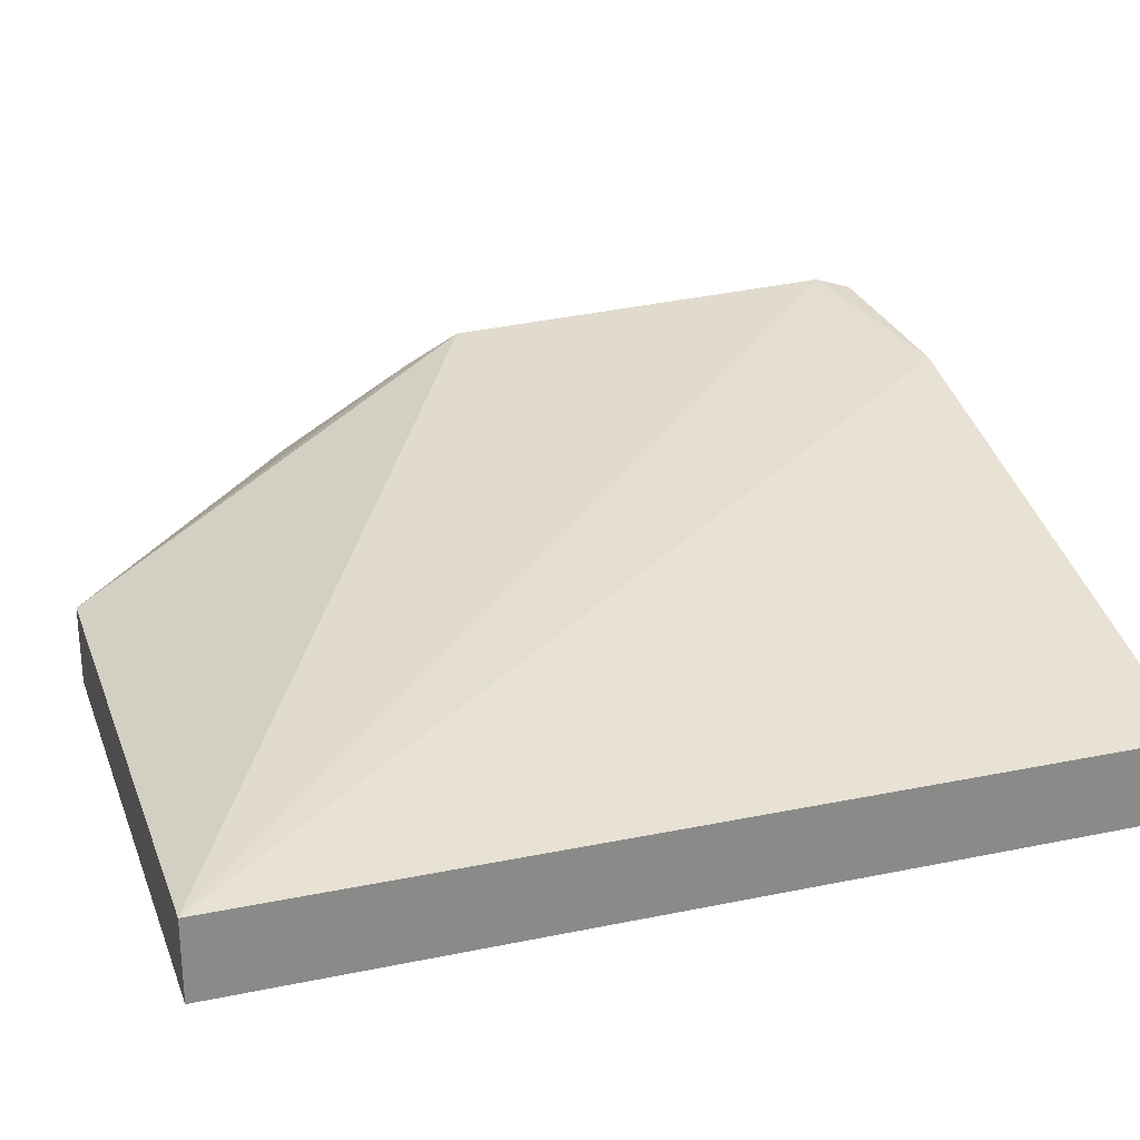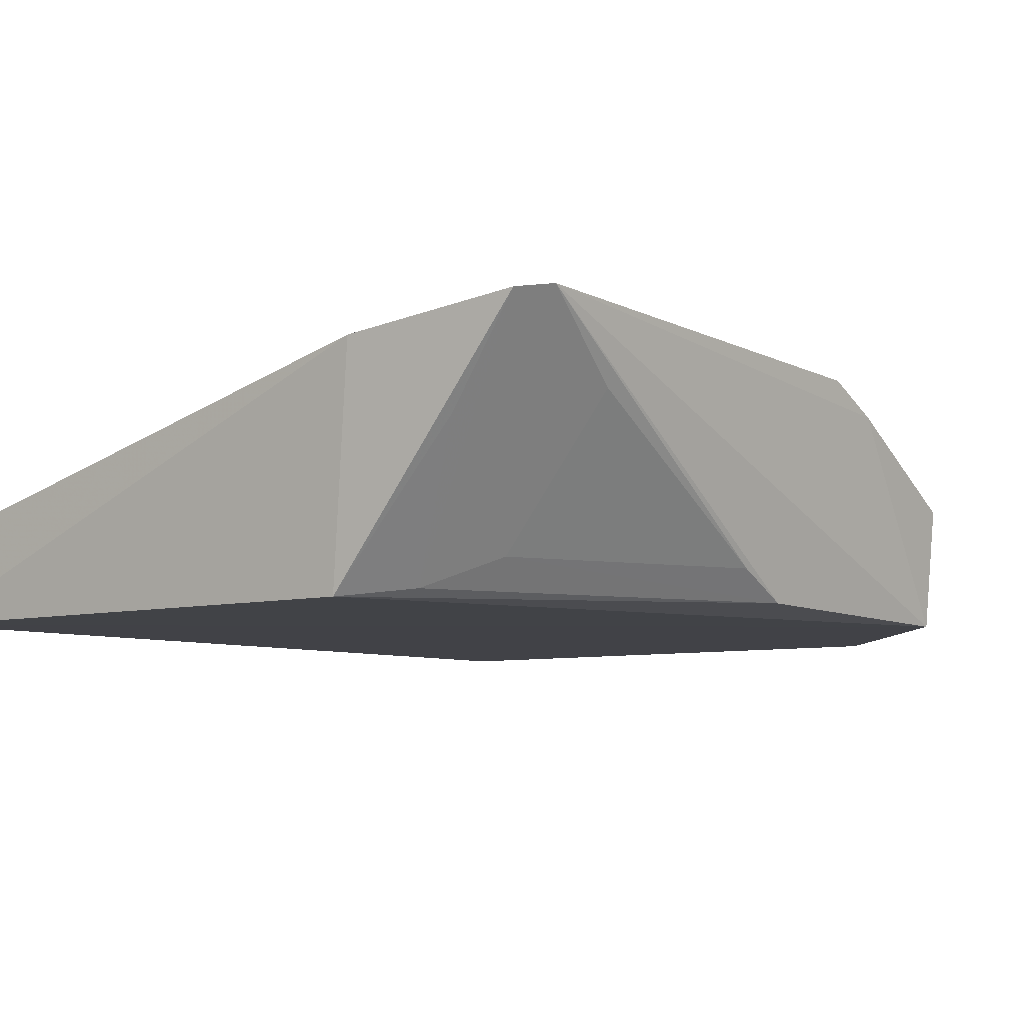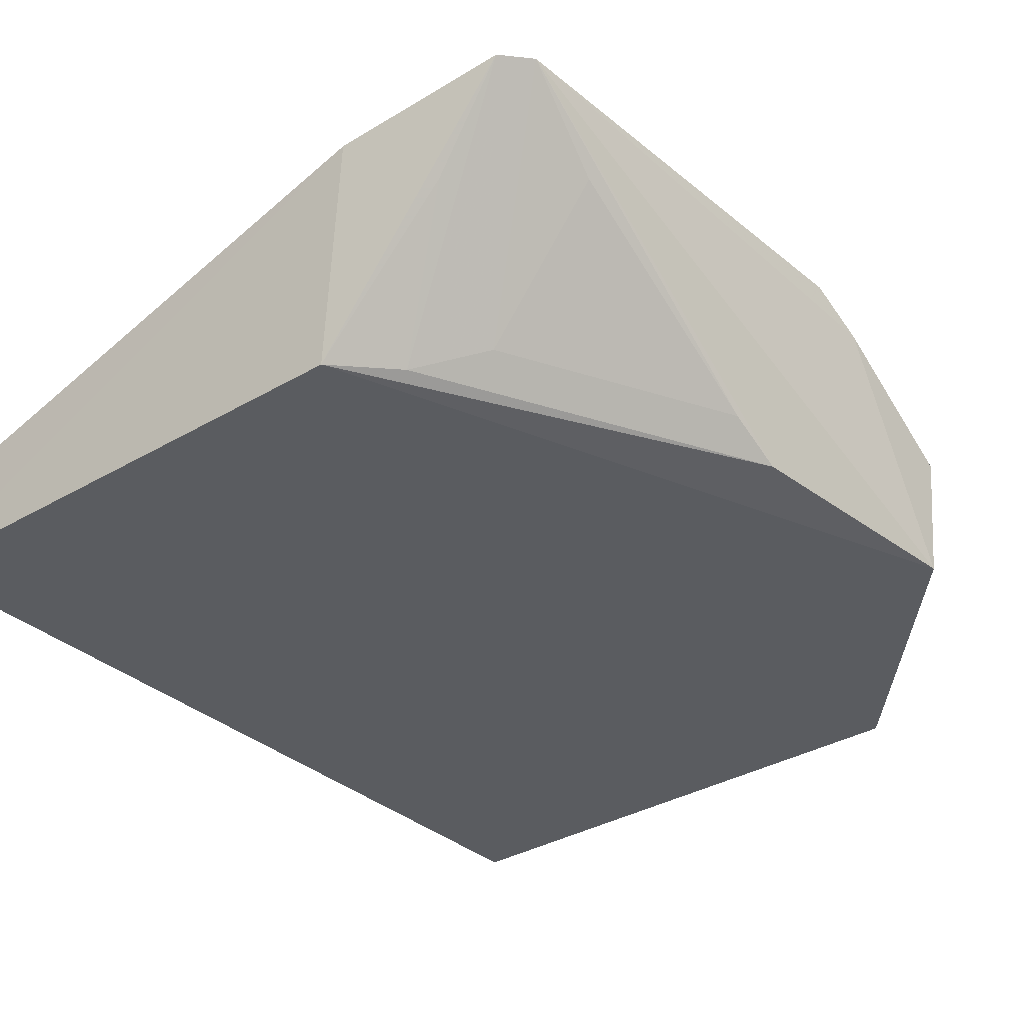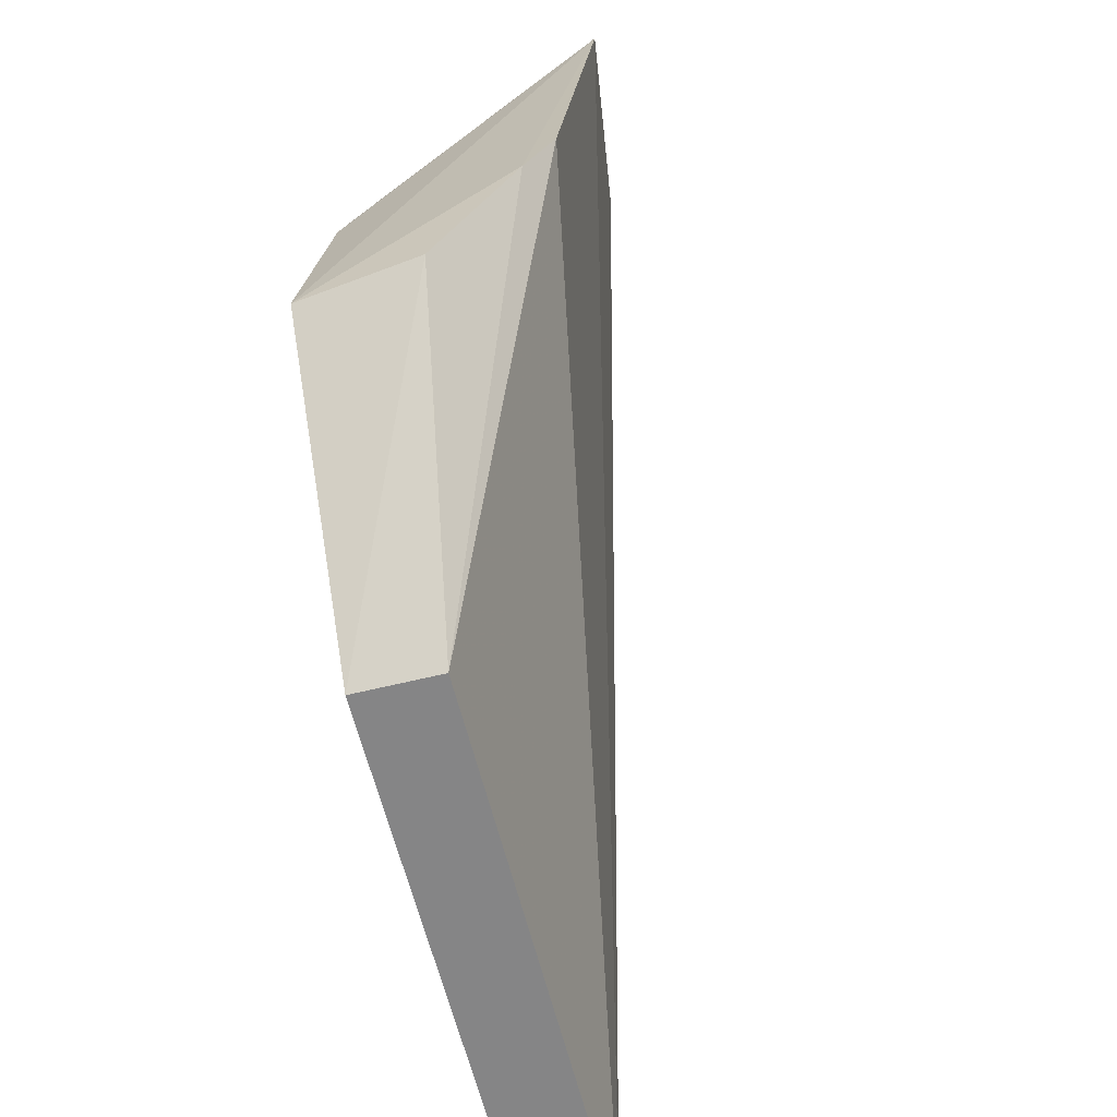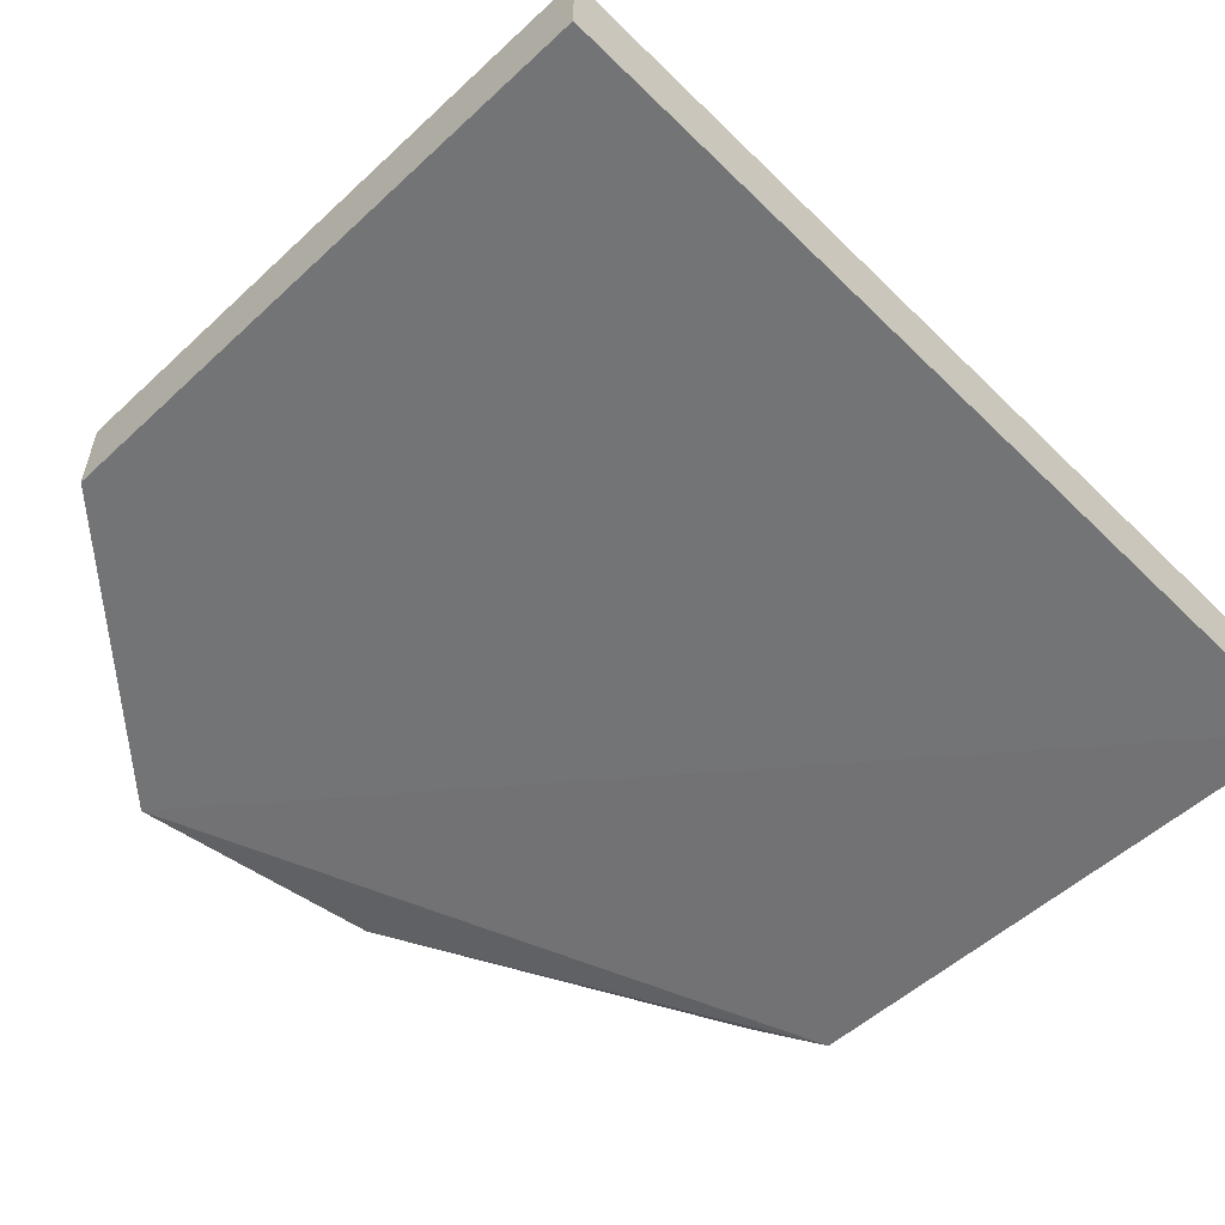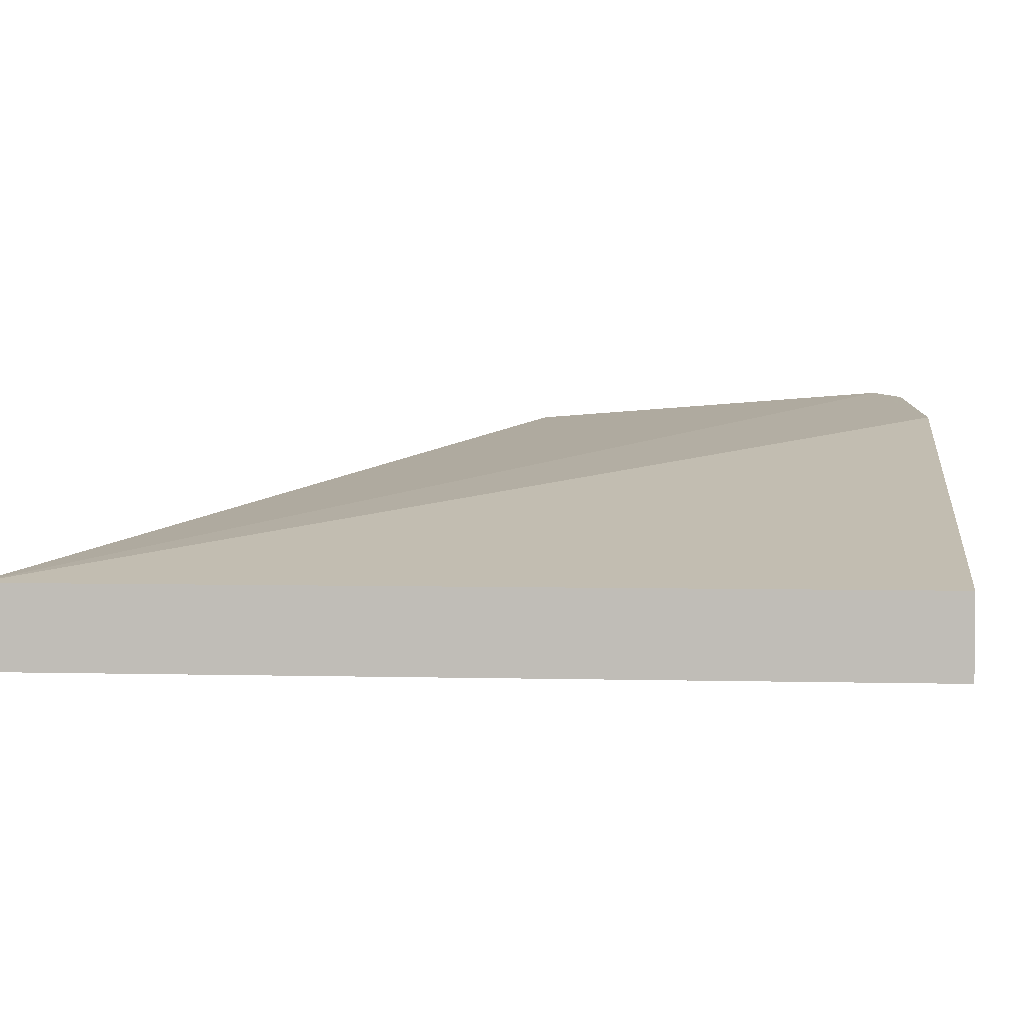
<metadata>
{"format":"obj","ext":"obj","renderer":"f3d","projection":"perspective","resolution":1024,"background":"white","views":[{"elev":26.1,"azim":71.9,"up":"+Z"},{"elev":-6.8,"azim":-142.1,"up":"+Z"},{"elev":-33.7,"azim":-140.5,"up":"+Z"},{"elev":-61.9,"azim":-76.0,"up":"+Y"},{"elev":-56.1,"azim":44.3,"up":"+Z"},{"elev":2.9,"azim":95.5,"up":"+Z"}]}
</metadata>
<code>
v -0.1948 0.1173 0.01397
v -0.1597 0.06184 0.005
v -0.1597 0.1168 0.005
v -0.1928 0.1161 0.000175
v -0.2078 0.0773 -0
v -0.1597 0.1168 -0
v -0.2089 0.08974 0.01383
v -0.1597 0.06184 -0
v -0.1941 0.06184 0.005
v -0.2065 0.1144 0.01569
v -0.2086 0.07759 0.00713
v -0.1941 0.06184 -0
v -0.2052 0.1162 0.01536
v -0.2059 0.0919 0.0006712
v -0.209 0.08634 0.01204
v -0.1989 0.1088 0.002516
v -0.1956 0.1122 0.000736
v -0.2058 0.1088 0.01109
v -0.2007 0.1156 0.009379
v -0.2058 0.09519 0.002475
f 1 2 3
f 6 3 2
f 6 1 3
f 6 4 1
f 6 5 4
f 8 6 2
f 9 2 7
f 10 7 2
f 10 2 1
f 12 8 2
f 12 2 9
f 12 5 6
f 12 6 8
f 12 11 5
f 12 9 11
f 13 10 1
f 13 1 4
f 14 4 5
f 14 5 10
f 15 10 5
f 15 7 10
f 15 5 11
f 15 11 9
f 15 9 7
f 16 10 13
f 17 16 13
f 17 4 14
f 17 14 16
f 18 10 16
f 19 17 13
f 19 13 4
f 19 4 17
f 20 18 16
f 20 16 14
f 20 14 10
f 20 10 18

</code>
